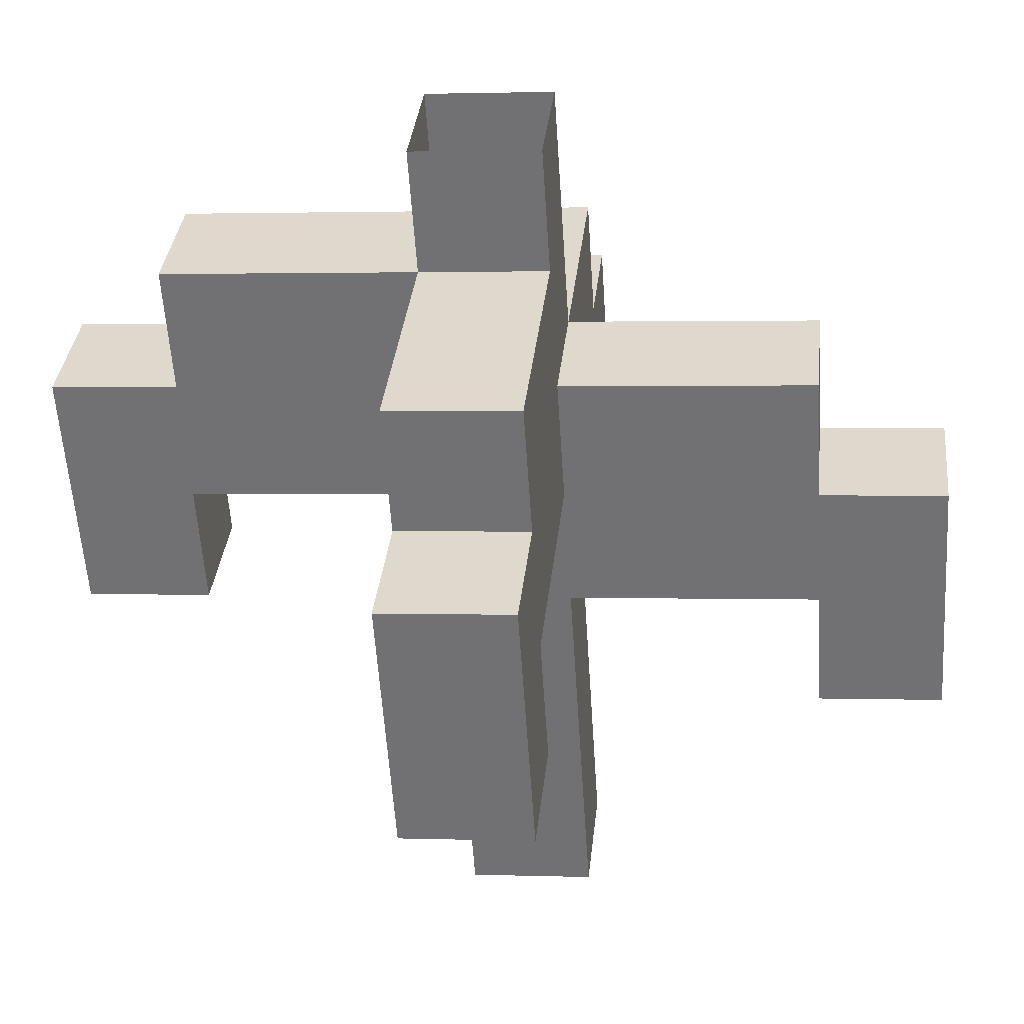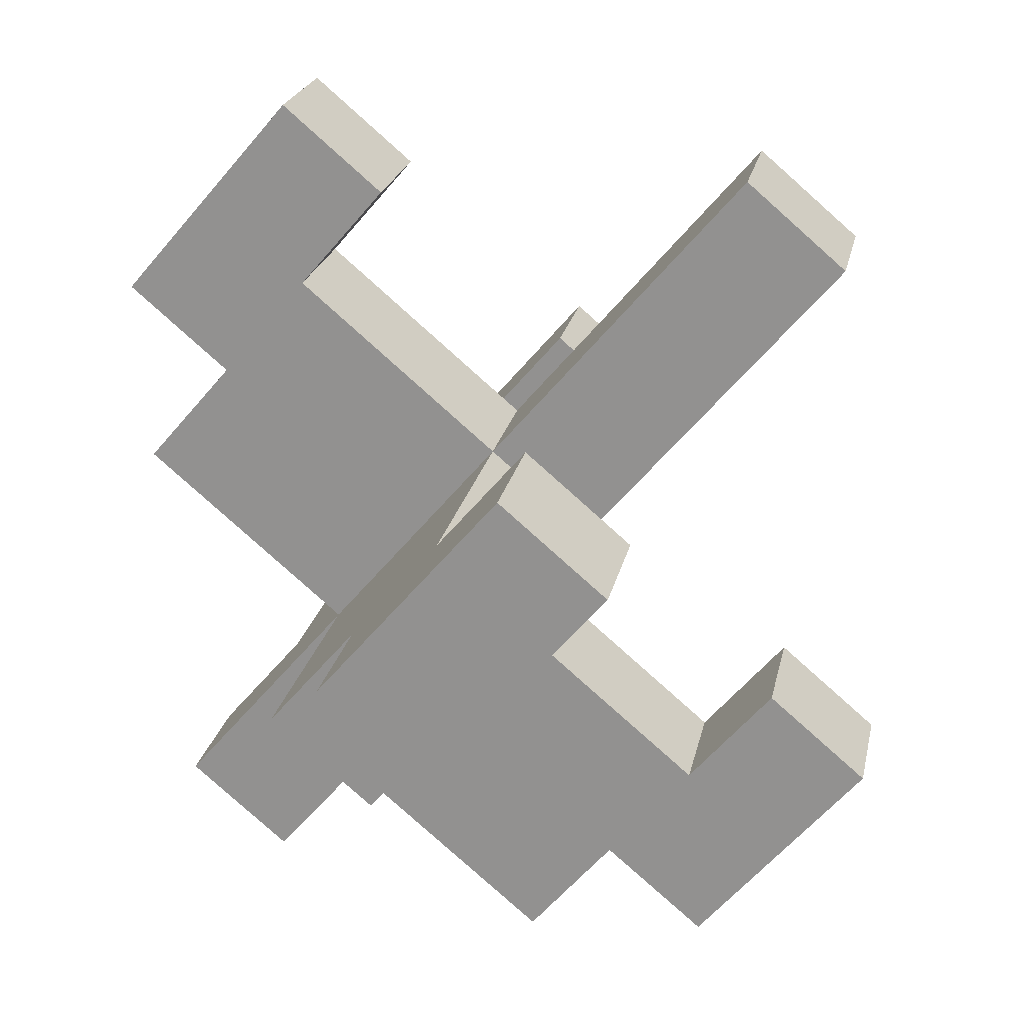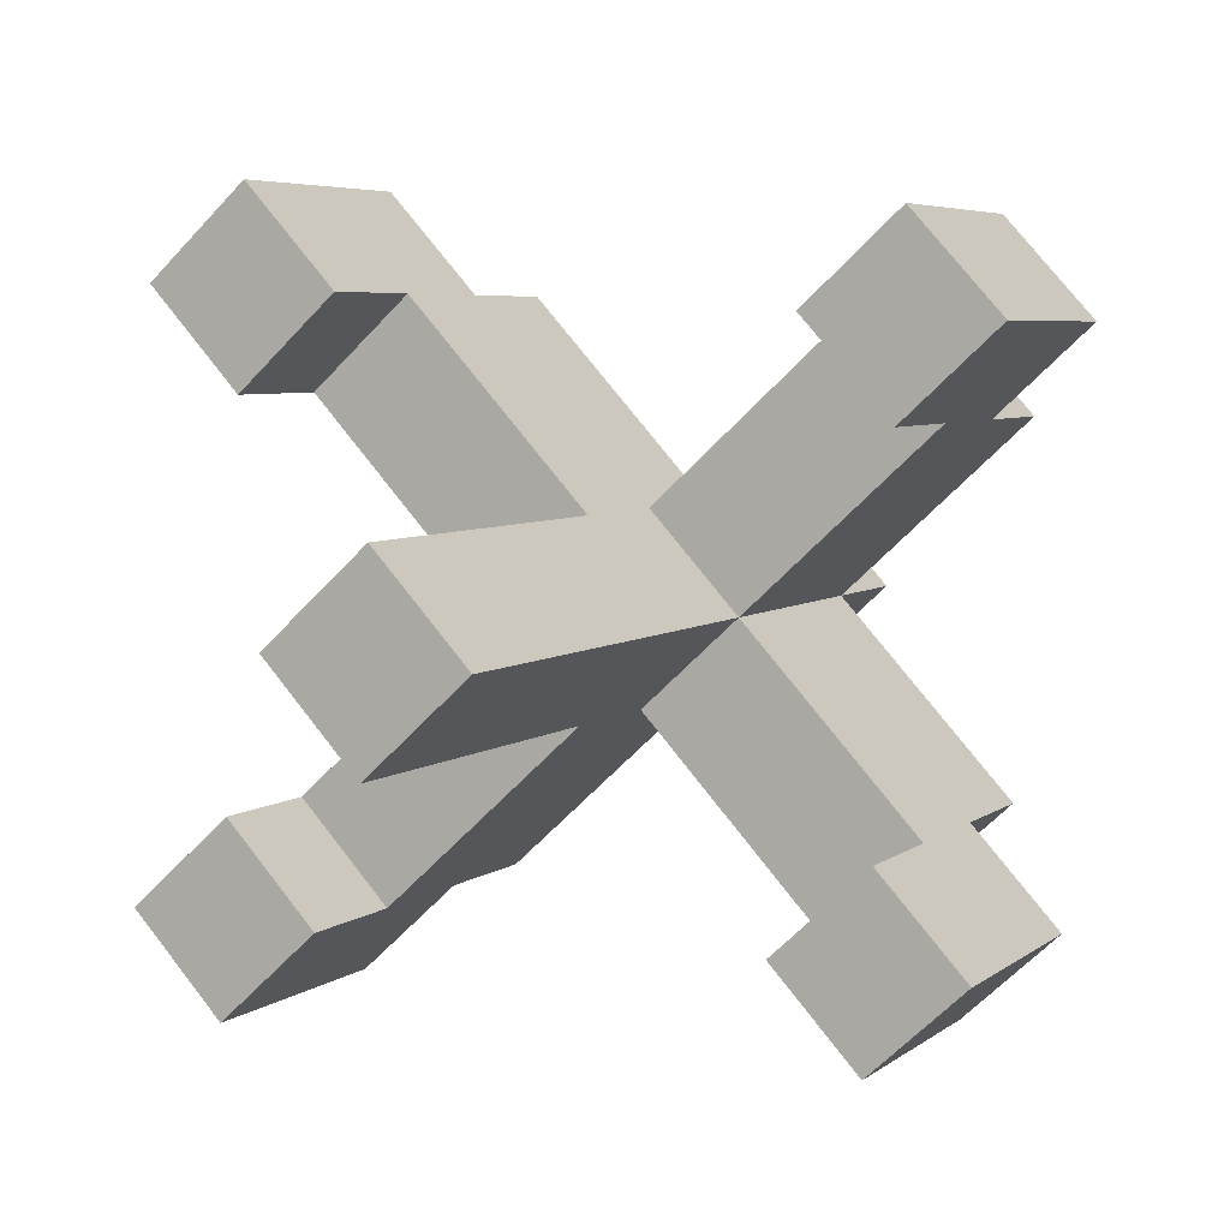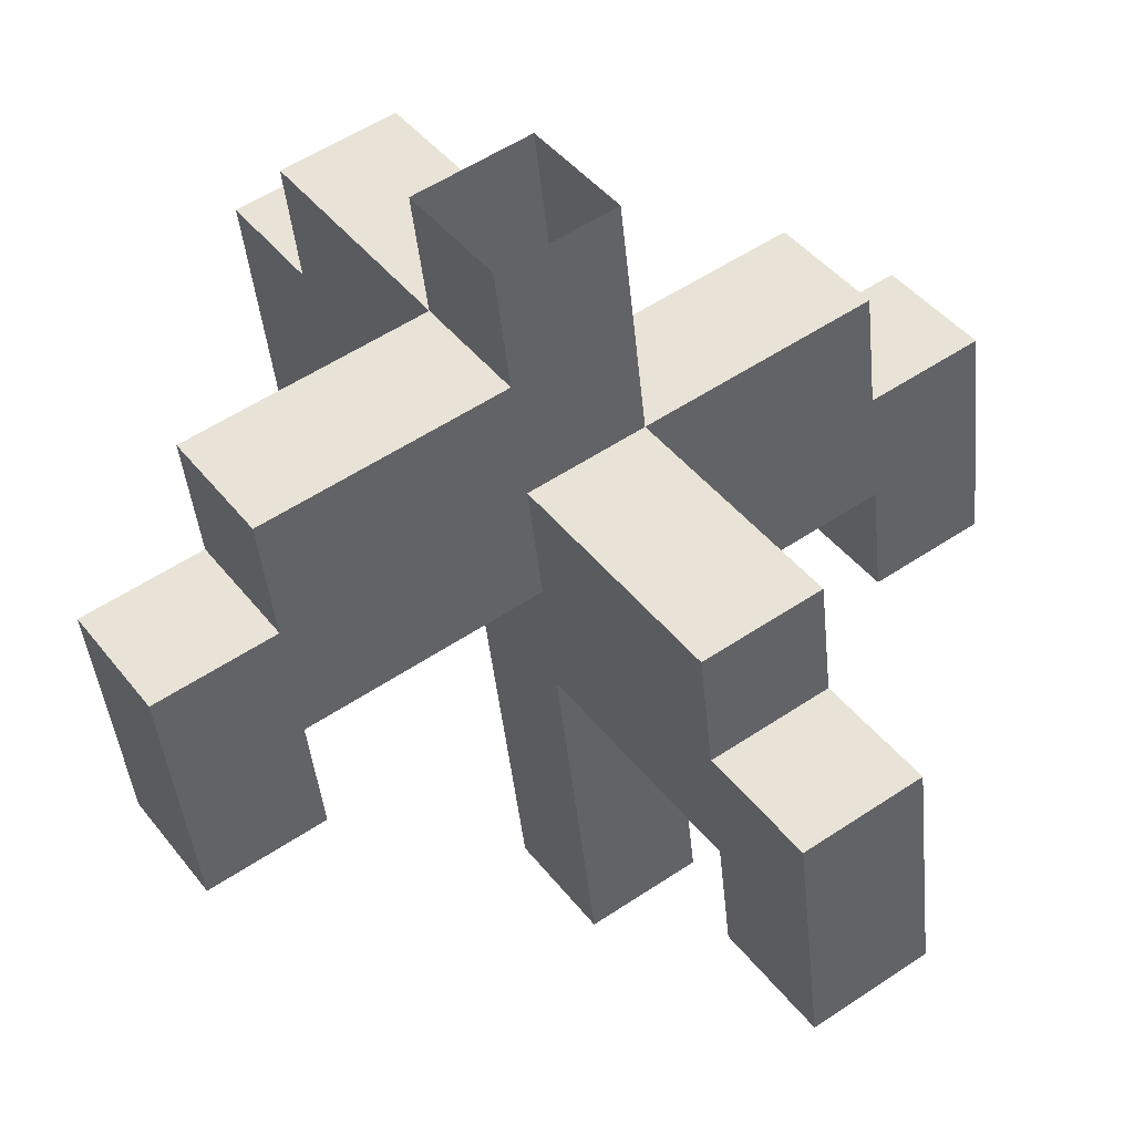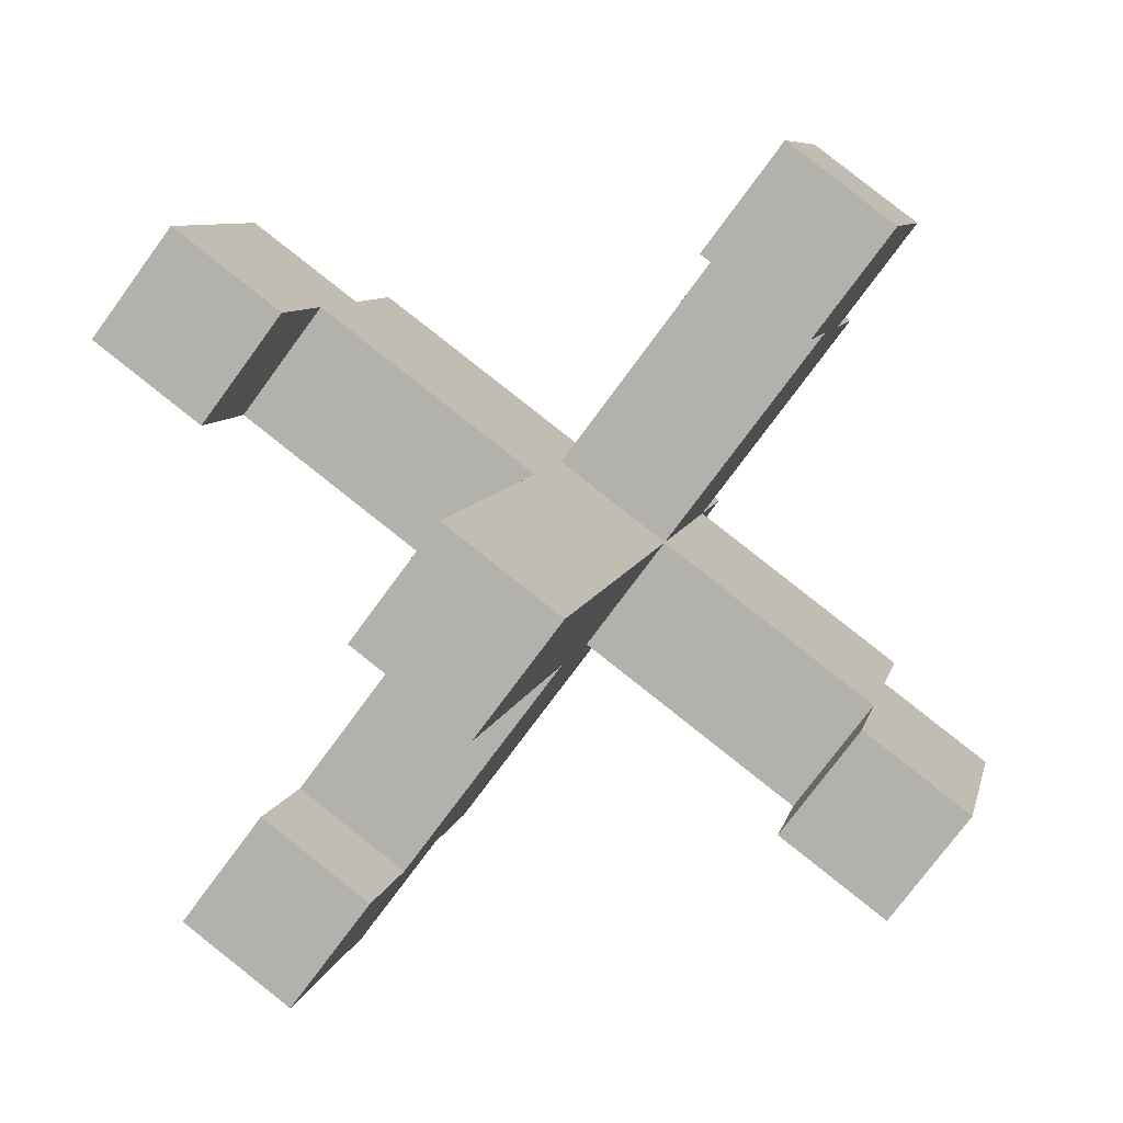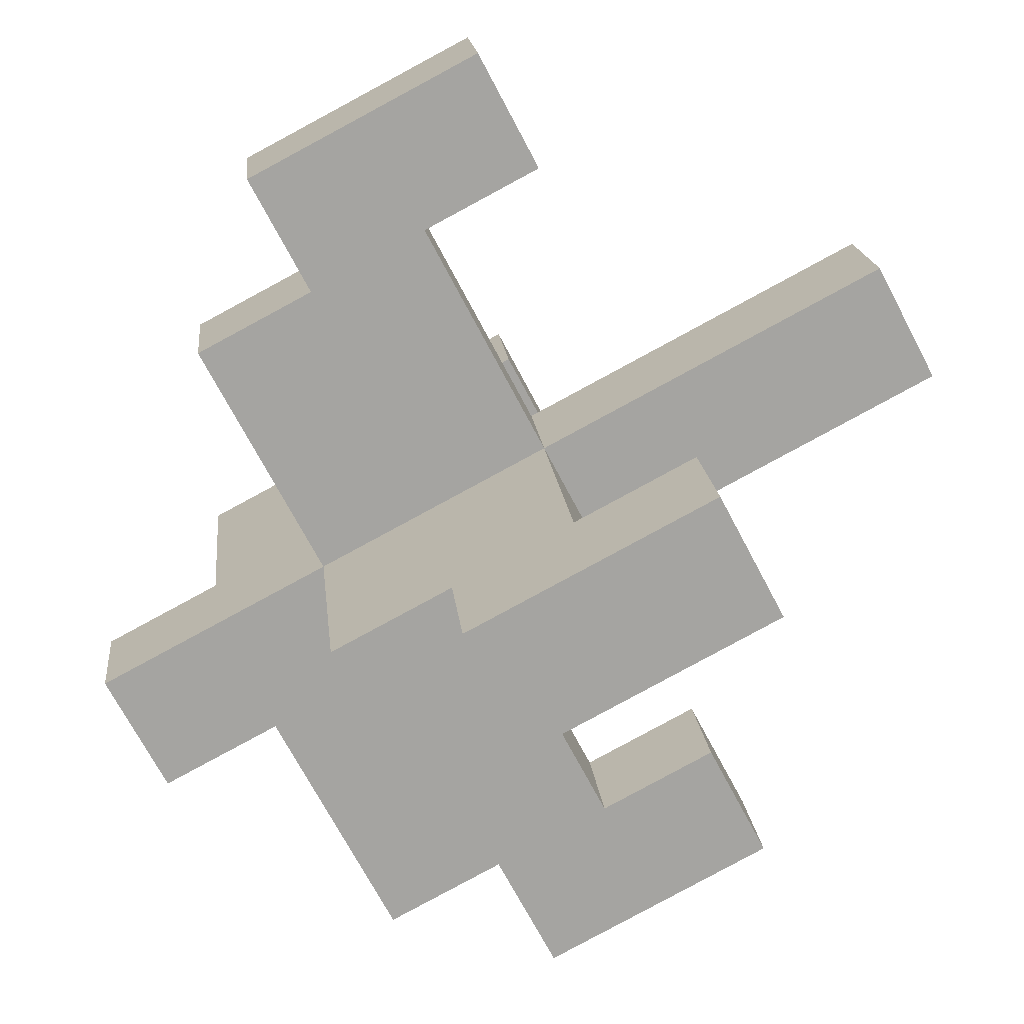
<metadata>
{"format":"obj","ext":"obj","renderer":"f3d","projection":"perspective","resolution":1024,"background":"white","views":[{"elev":-0.8,"azim":135.0,"up":"+Y"},{"elev":-31.9,"azim":-71.1,"up":"+Z"},{"elev":-60.0,"azim":-4.1,"up":"+Y"},{"elev":-63.9,"azim":157.8,"up":"+Z"},{"elev":28.4,"azim":-16.5,"up":"+Z"},{"elev":-35.3,"azim":-98.4,"up":"+Z"}]}
</metadata>
<code>
o Flower_FlowerShape_Flower_FlowerShapeShape
v 4.97 5.156 -0.4638
v 4.227 4.44 0.122
v 3.905 5.174 0.3692
v 4.895 4.111 -0.8742
v 3.983 4.652 0.3116
v 5.214 4.943 -0.6534
v 3.494 5.077 0.6909
v 3.456 4.956 -0.7064
v 3.664 3.82 0.09079
v 3.895 3.822 0.3861
v 4.611 4.966 0.7703
v 4.65 4.323 -0.6846
v 4.905 5.463 -0.8912
v 5.149 5.251 -1.081
v 3.25 5.289 0.8805
v 5.458 4.731 -0.843
v 4.647 5.889 -0.2166
v 3.351 5.905 0.3211
v 4.162 4.747 -0.3054
v 3.918 4.96 -0.1158
v 4.891 5.677 -0.4062
v 5.136 5.465 -0.5958
v 5.38 5.253 -0.7854
v 3.674 5.172 0.07387
v 3.225 4.954 -1.002
v 3.83 4.129 -0.04127
v 4.061 4.131 0.2541
v 3.391 5.263 -1.134
v 3.429 5.384 0.2635
v 3.185 5.596 0.4531
v 3.586 4.341 0.1484
v 5.057 5.986 -0.5382
v 4.826 5.984 -0.8336
v 4.826 5.984 -0.8336
v 5.354 5.681 0.1845
v 5.122 5.679 -0.1108
v 4.891 5.677 -0.4062
v 4.66 5.675 -0.7015
v 5.418 5.374 0.6119
v 3.303 4.432 -1.059
v 3.534 4.434 -0.764
v 5.187 5.372 0.3166
v 3.996 4.438 -0.1733
v 4.227 4.44 0.122
v 4.956 5.37 0.02122
v 4.725 5.368 -0.2741
v 4.494 5.366 -0.5695
v 4.263 5.364 -0.8648
v 4.032 5.362 -1.16
v 5.252 5.065 0.744
v 5.021 5.063 0.4486
v 4.79 5.061 0.1533
v 4.559 5.059 -0.1421
v 4.328 5.057 -0.4374
v 4.097 5.055 -0.7328
v 3.866 5.053 -1.028
v 3.469 4.741 -1.191
v 3.7 4.743 -0.8961
v 3.931 4.745 -0.6007
v 4.162 4.747 -0.3054
v 4.393 4.749 -0.01003
v 3.635 5.051 -1.323
v 4.855 4.753 0.5807
v 5.086 4.755 0.876
v 3.582 5.907 0.6164
v 4.813 6.198 -0.3486
v 3.595 5.693 0.1314
v 3.84 5.481 -0.05818
v 5.057 5.986 -0.5382
v 3.83 4.129 -0.04127
v 3.827 5.695 0.4268
v 3.687 4.958 -0.4111
v 3.42 4.032 0.2804
v 3.651 4.034 0.5758
v 4.149 4.962 0.1796
v 4.084 5.269 -0.2478
v 3.651 4.034 0.5758
v 4.582 6.196 -0.644
v 4.071 5.483 0.2372
v 4.315 5.271 0.04754
v 4.559 5.059 -0.1421
v 4.328 5.057 -0.4374
v 4.572 4.844 -0.627
v 4.817 4.632 -0.8167
v 4.803 4.846 -0.3317
v 5.048 4.634 -0.5213
v 5.292 4.422 -0.7109
v 4.725 5.368 -0.2741
v 3.918 4.96 -0.1158
v 3.586 4.341 0.1484
v 3.817 4.343 0.4437
v 4.842 4.968 1.066
v 5.061 4.42 -1.006
v 3.762 6.002 -0.000614
v 3.416 5.598 0.7485
v 4.813 6.198 -0.3486
v 4.582 6.196 -0.644
v 3.895 3.822 0.3861
v 5.109 5.893 0.3741
v 4.878 5.891 0.07878
v 4.647 5.889 -0.2166
v 4.416 5.887 -0.5119
v 5.174 5.586 0.8015
v 3.059 4.644 -0.8697
v 3.29 4.646 -0.5744
v 4.943 5.584 0.5062
v 3.752 4.65 0.0163
v 3.983 4.652 0.3116
v 4.712 5.582 0.2108
v 4.481 5.58 -0.08451
v 4.25 5.578 -0.3799
v 4.019 5.576 -0.6752
v 3.788 5.574 -0.9706
v 5.008 5.277 0.9336
v 4.777 5.275 0.6382
v 4.546 5.273 0.3429
v 4.315 5.271 0.04754
v 4.084 5.269 -0.2478
v 3.853 5.267 -0.5432
v 3.622 5.265 -0.8385
v 4.006 5.79 -0.1902
v 4.481 5.58 -0.08451
v 5.126 4.113 -0.5789
v 4.061 4.131 0.2541
v 4.25 5.578 -0.3799
v 4.494 5.366 -0.5695
v 3.817 4.343 0.4437
v 3.66 5.386 0.5588
v 3.42 4.032 0.2804
v 3.664 3.82 0.09079
v 4.882 4.325 -0.3893
v 4.149 4.962 0.1796
v 4.738 5.154 -0.7591
v 3.996 4.438 -0.1733
v 3.752 4.65 0.0163
v 4.983 4.941 -0.9487
v 4.237 5.792 0.1051
v 3.993 6.004 0.2947
v 3.263 5.075 0.3955
v 3.019 5.287 0.5852
v 5.227 4.729 -1.138
v 4.416 5.887 -0.5119
v 4.66 5.675 -0.7015
v 4.393 4.749 -0.01003
f 69 66 17
f 73 90 26
f 76 20 24
f 93 4 12
f 78 142 17
f 10 27 91
f 23 22 1
f 61 53 117
f 63 64 92
f 44 61 75
f 14 13 22
f 20 135 5
f 30 140 15
f 64 50 114
f 136 14 23
f 22 21 88
f 139 29 128
f 51 63 11
f 13 143 21
f 48 49 113
f 35 42 45
f 36 45 46
f 49 56 120
f 39 50 51
f 47 48 112
f 42 51 52
f 45 52 53
f 53 52 116
f 47 54 55
f 48 55 56
f 50 64 63
f 52 51 115
f 54 60 59
f 55 59 58
f 56 58 57
f 27 44 108
f 58 41 40
f 77 127 31
f 39 42 106
f 130 70 124
f 12 4 123
f 4 93 87
f 38 47 111
f 142 125 122
f 56 62 28
f 36 37 101
f 40 41 105
f 140 139 7
f 84 12 131
f 121 94 138
f 42 35 99
f 129 130 98
f 24 20 132
f 94 67 71
f 35 36 100
f 18 30 95
f 82 19 20
f 99 100 109
f 100 101 110
f 124 127 77
f 103 106 115
f 37 32 96
f 106 109 116
f 109 110 117
f 33 38 102
f 111 112 119
f 112 113 120
f 114 115 11
f 121 68 67
f 118 119 72
f 119 120 8
f 120 28 25
f 125 121 137
f 8 25 104
f 29 24 3
f 82 83 85
f 43 26 90
f 67 18 65
f 141 136 6
f 21 17 122
f 83 84 86
f 58 59 72
f 62 57 25
f 59 60 89
f 50 39 103
f 41 58 8
f 57 40 104
f 60 43 107
f 93 141 16
f 68 24 29
f 70 134 2
f 135 31 127
f 16 6 86
f 143 34 69
f 29 139 140
f 128 95 15
f 144 132 5
f 19 134 135
f 71 65 95
f 79 71 128
f 80 79 3
f 19 82 81
f 70 130 129
f 134 19 144
f 81 80 132
f 67 29 30
f 87 86 131
f 137 138 71
f 122 137 79
f 88 122 80
f 1 88 81
f 6 1 85
f 2 5 127
f 34 143 142
f 14 136 133
f 13 133 126
f 143 126 125
f 141 93 84
f 134 70 31
f 136 84 83
f 133 83 82
f 126 82 76
f 125 76 68
f 21 69 17
f 9 73 26
f 68 76 24
f 84 93 12
f 66 78 17
f 74 10 91
f 6 23 1
f 75 61 117
f 11 63 92
f 108 44 75
f 23 14 22
f 132 20 5
f 95 30 15
f 92 64 114
f 6 136 23
f 1 22 88
f 7 139 128
f 115 51 11
f 22 13 21
f 112 48 113
f 36 35 45
f 37 36 46
f 113 49 120
f 42 39 51
f 111 47 112
f 45 42 52
f 46 45 53
f 117 53 116
f 48 47 55
f 49 48 56
f 51 50 63
f 116 52 115
f 55 54 59
f 56 55 58
f 62 56 57
f 91 27 108
f 57 58 40
f 129 77 31
f 103 39 106
f 98 130 124
f 131 12 123
f 123 4 87
f 102 38 111
f 17 142 122
f 120 56 28
f 100 36 101
f 104 40 105
f 15 140 7
f 86 84 131
f 137 121 138
f 106 42 99
f 77 129 98
f 3 24 132
f 138 94 71
f 99 35 100
f 65 18 95
f 76 82 20
f 106 99 109
f 109 100 110
f 98 124 77
f 114 103 115
f 101 37 96
f 115 106 116
f 116 109 117
f 97 33 102
f 118 111 119
f 119 112 120
f 92 114 11
f 94 121 67
f 89 118 72
f 72 119 8
f 8 120 25
f 122 125 137
f 105 8 104
f 128 29 3
f 81 82 85
f 107 43 90
f 71 67 65
f 16 141 6
f 88 21 122
f 85 83 86
f 8 58 72
f 28 62 25
f 72 59 89
f 114 50 103
f 105 41 8
f 25 57 104
f 89 60 107
f 87 93 16
f 67 68 29
f 124 70 2
f 5 135 127
f 87 16 86
f 21 143 69
f 30 29 140
f 7 128 15
f 2 144 5
f 20 19 135
f 128 71 95
f 3 79 128
f 132 80 3
f 144 19 81
f 31 70 129
f 2 134 144
f 144 81 132
f 18 67 30
f 123 87 131
f 79 137 71
f 80 122 79
f 81 88 80
f 85 1 81
f 86 6 85
f 124 2 127
f 78 34 142
f 13 14 133
f 143 13 126
f 142 143 125
f 136 141 84
f 135 134 31
f 133 136 83
f 126 133 82
f 125 126 76
f 121 125 68

</code>
